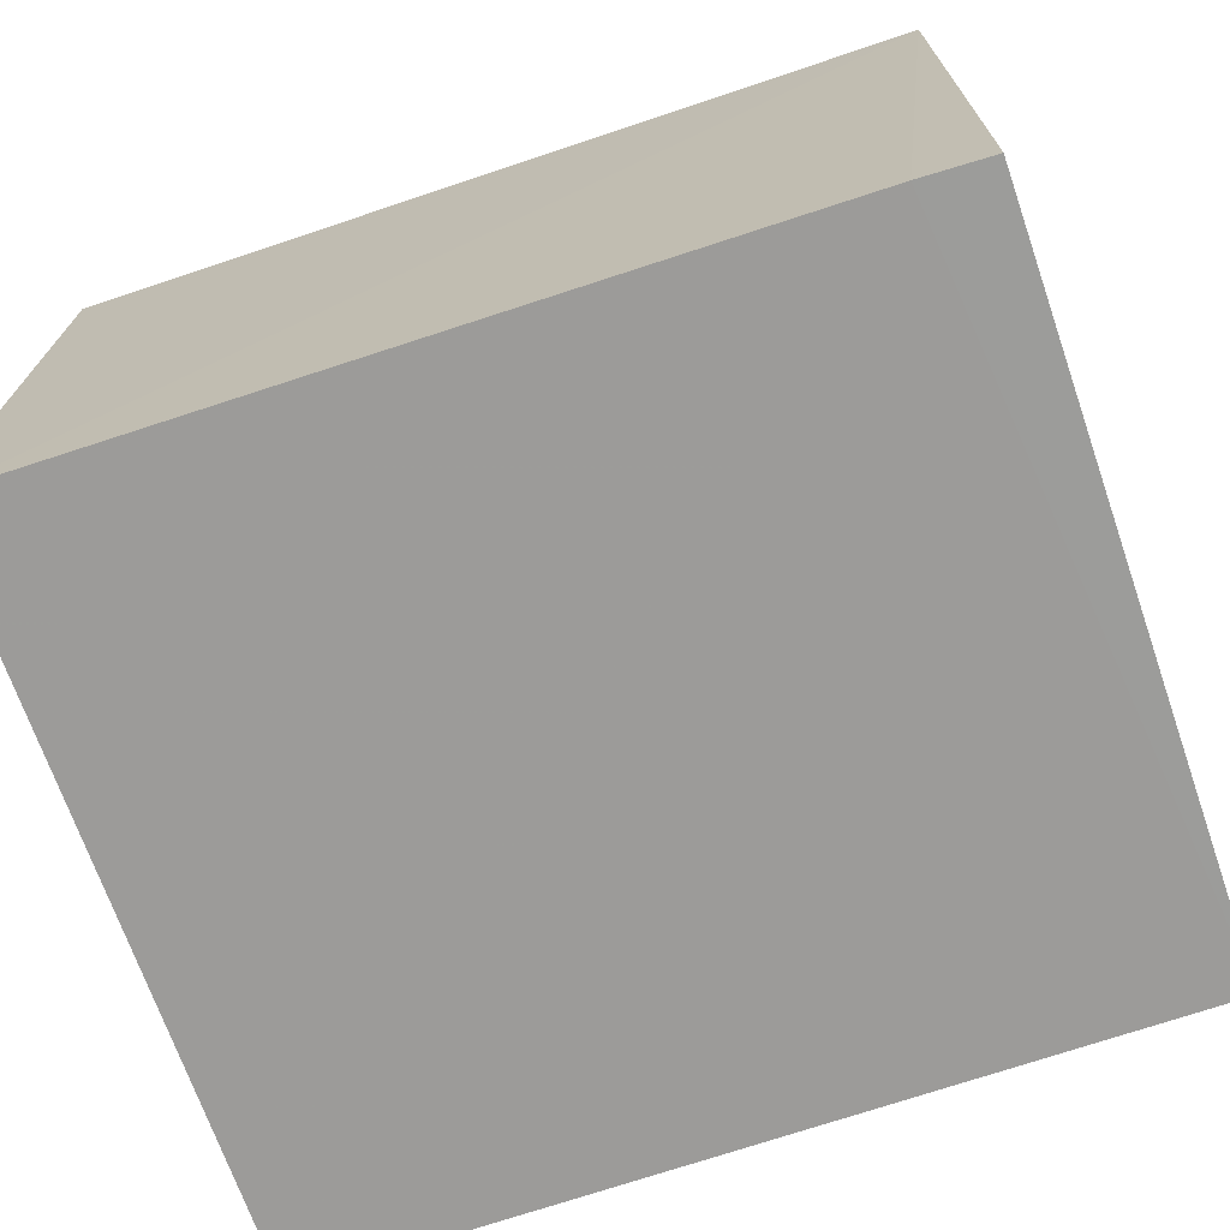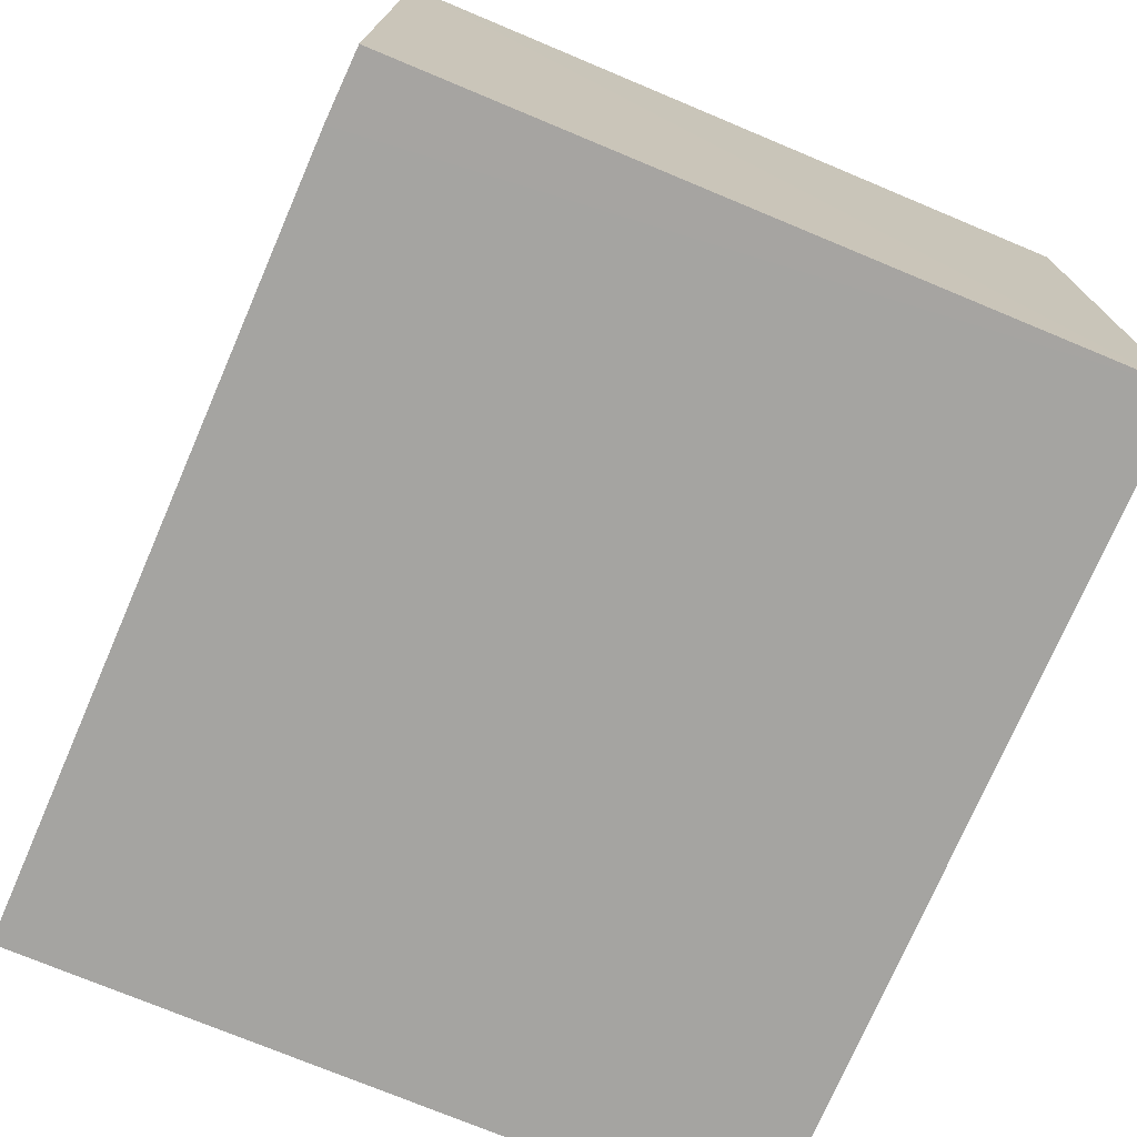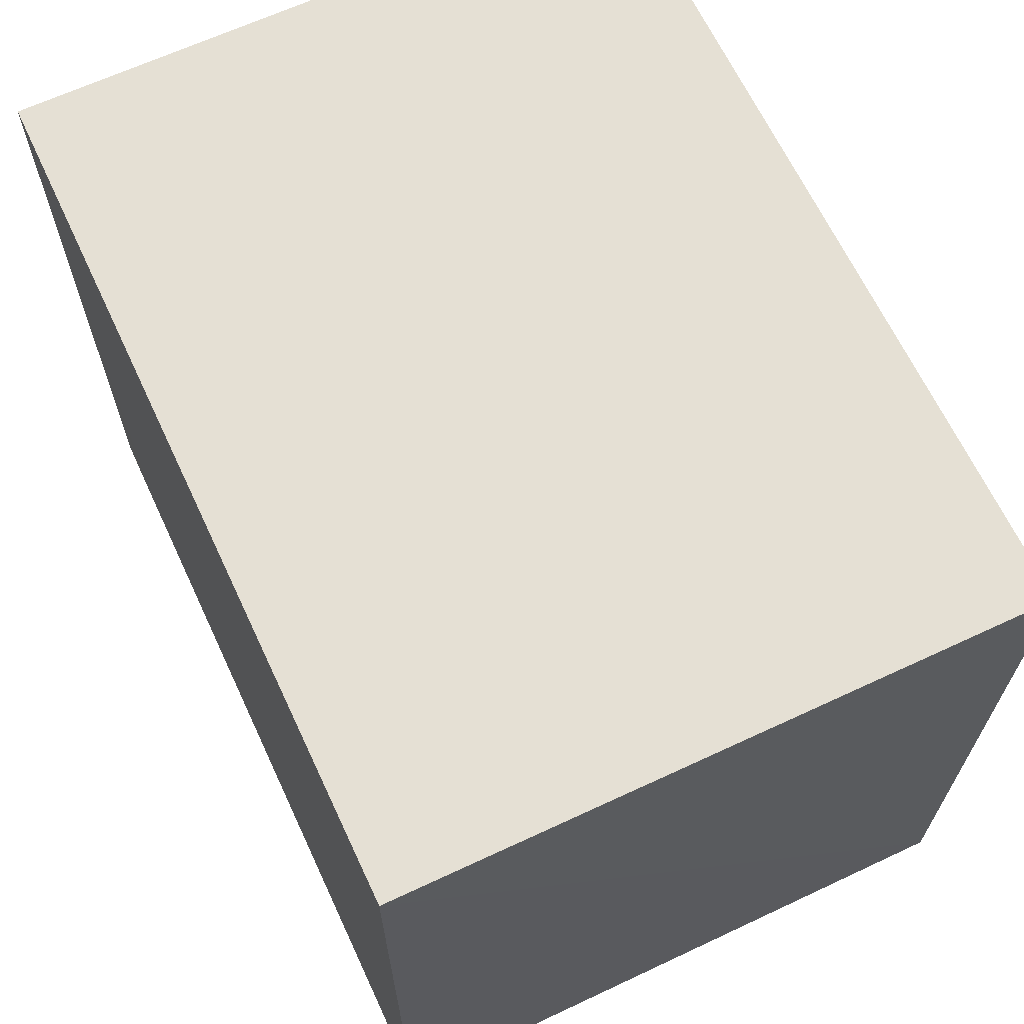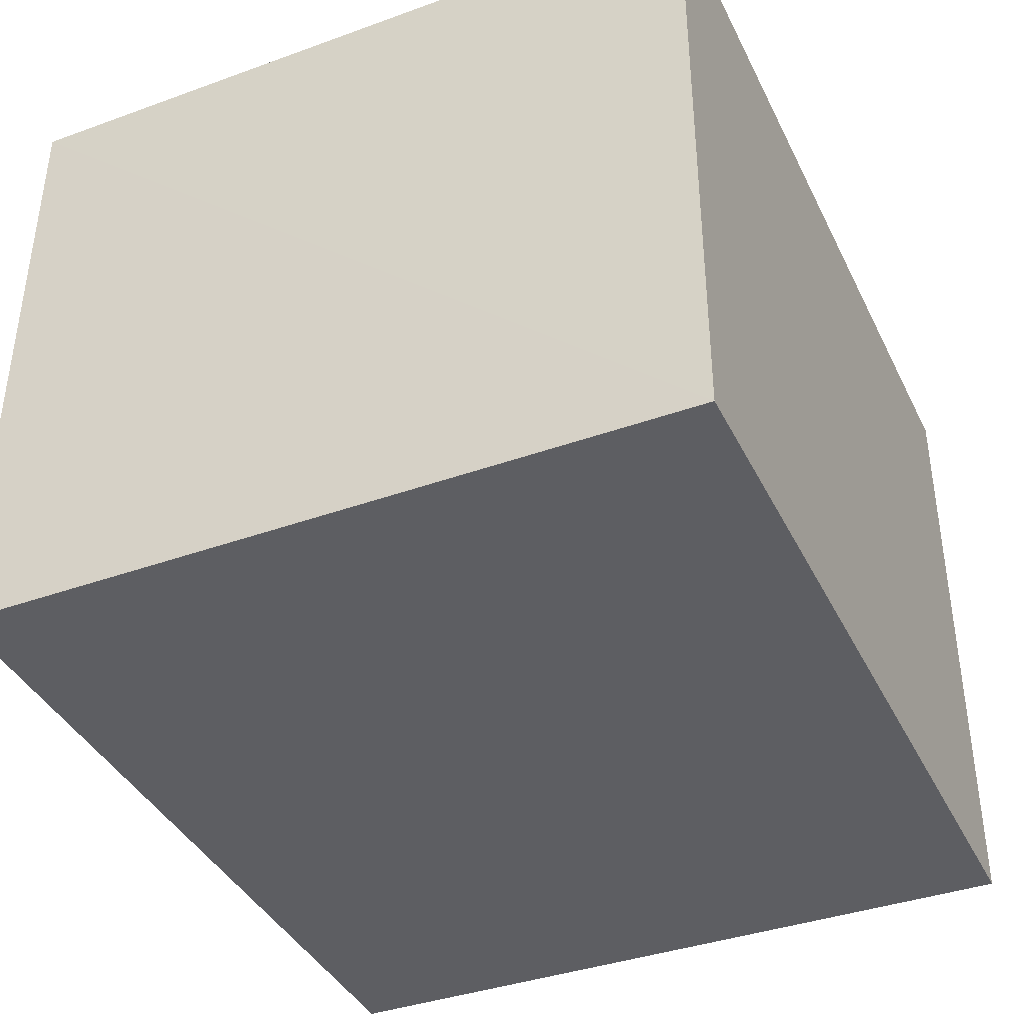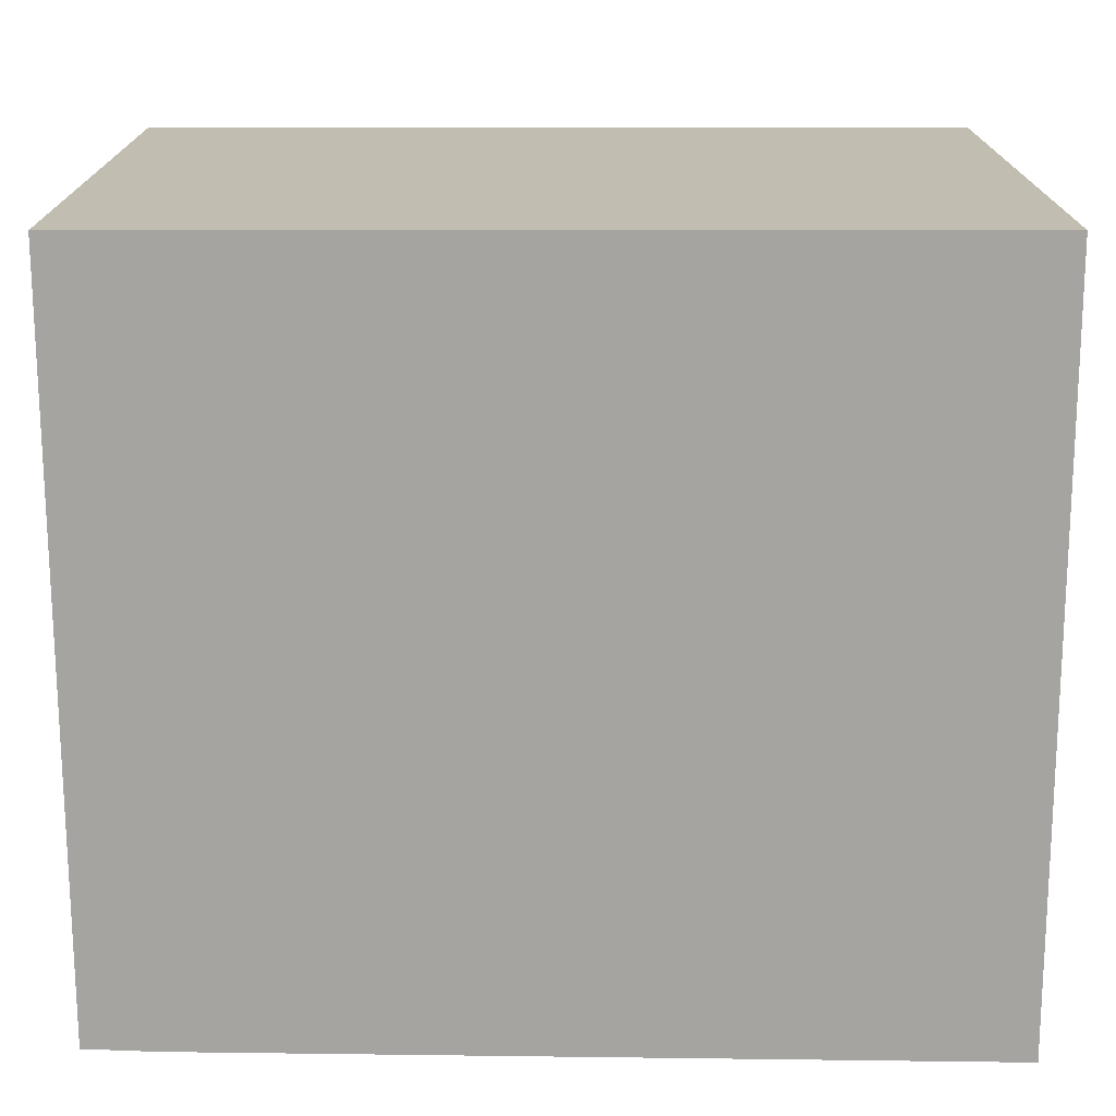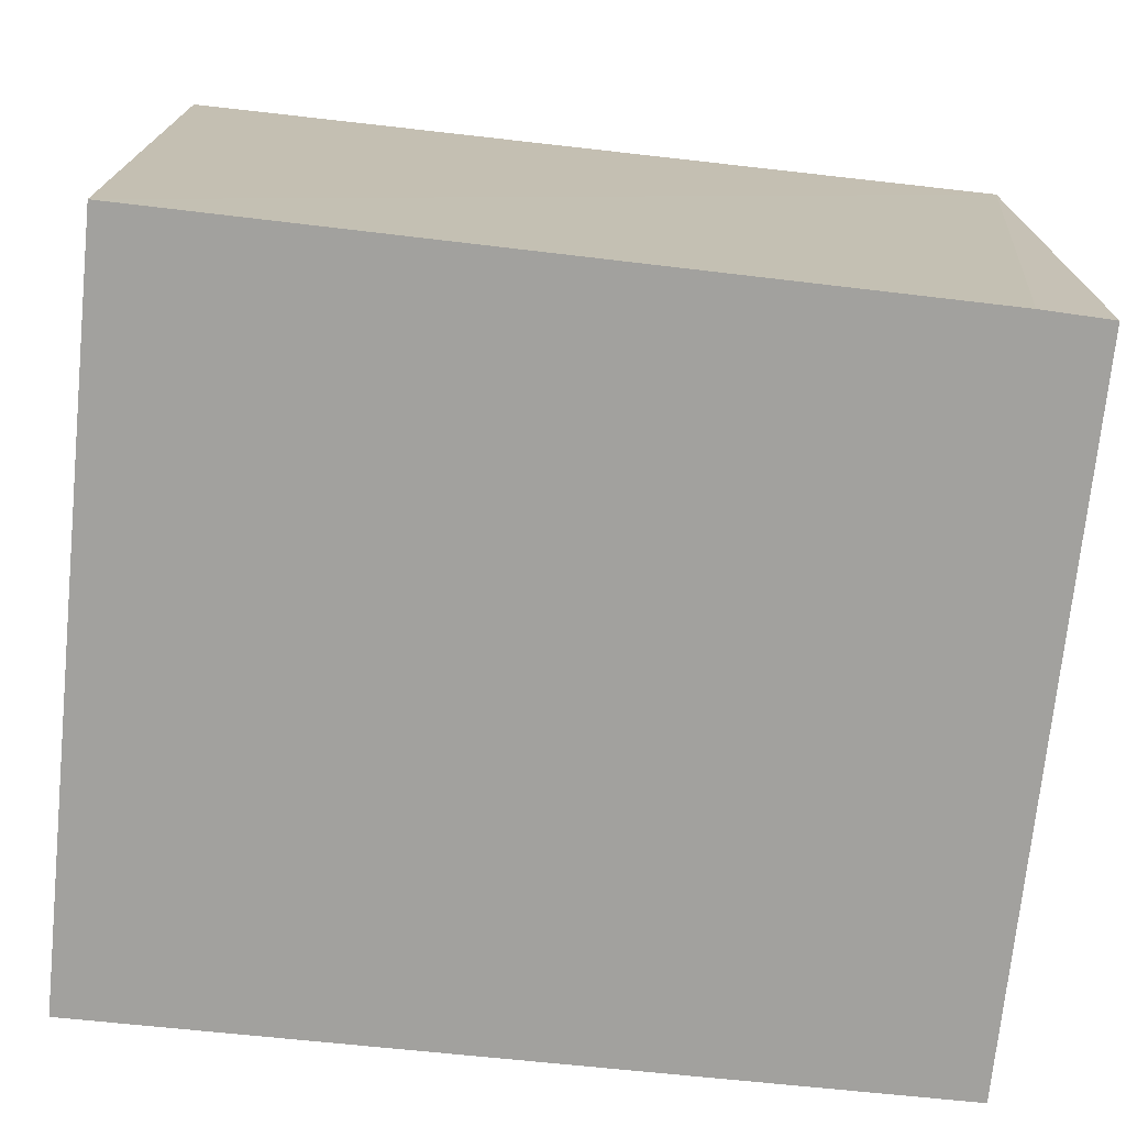
<metadata>
{"format":"obj","ext":"obj","renderer":"f3d","projection":"perspective","resolution":1024,"background":"white","views":[{"elev":-69.9,"azim":19.0,"up":"+Z"},{"elev":-73.4,"azim":67.2,"up":"+Z"},{"elev":65.7,"azim":-115.1,"up":"+Y"},{"elev":-38.8,"azim":114.2,"up":"+Z"},{"elev":16.7,"azim":180.0,"up":"+Y"},{"elev":-72.1,"azim":-5.9,"up":"+Z"}]}
</metadata>
<code>
v 0.03933 0.002881 0.1886
v 0.03927 -0.02945 0.1885
v 0.03933 0.002881 0.16
v 0.001295 0.002881 0.16
v 0.001295 0.002881 0.1886
v 0.001316 -0.03025 0.16
v 0.03921 -0.02966 0.1601
v 0.0013 -0.02979 0.1884
v 0.03608 -0.02978 0.16
f 1 2 3
f 1 3 4
f 5 2 1
f 5 1 4
f 7 3 2
f 8 5 4
f 8 4 6
f 8 6 2
f 8 2 5
f 9 7 2
f 9 2 6
f 9 3 7
f 9 6 4
f 9 4 3

</code>
